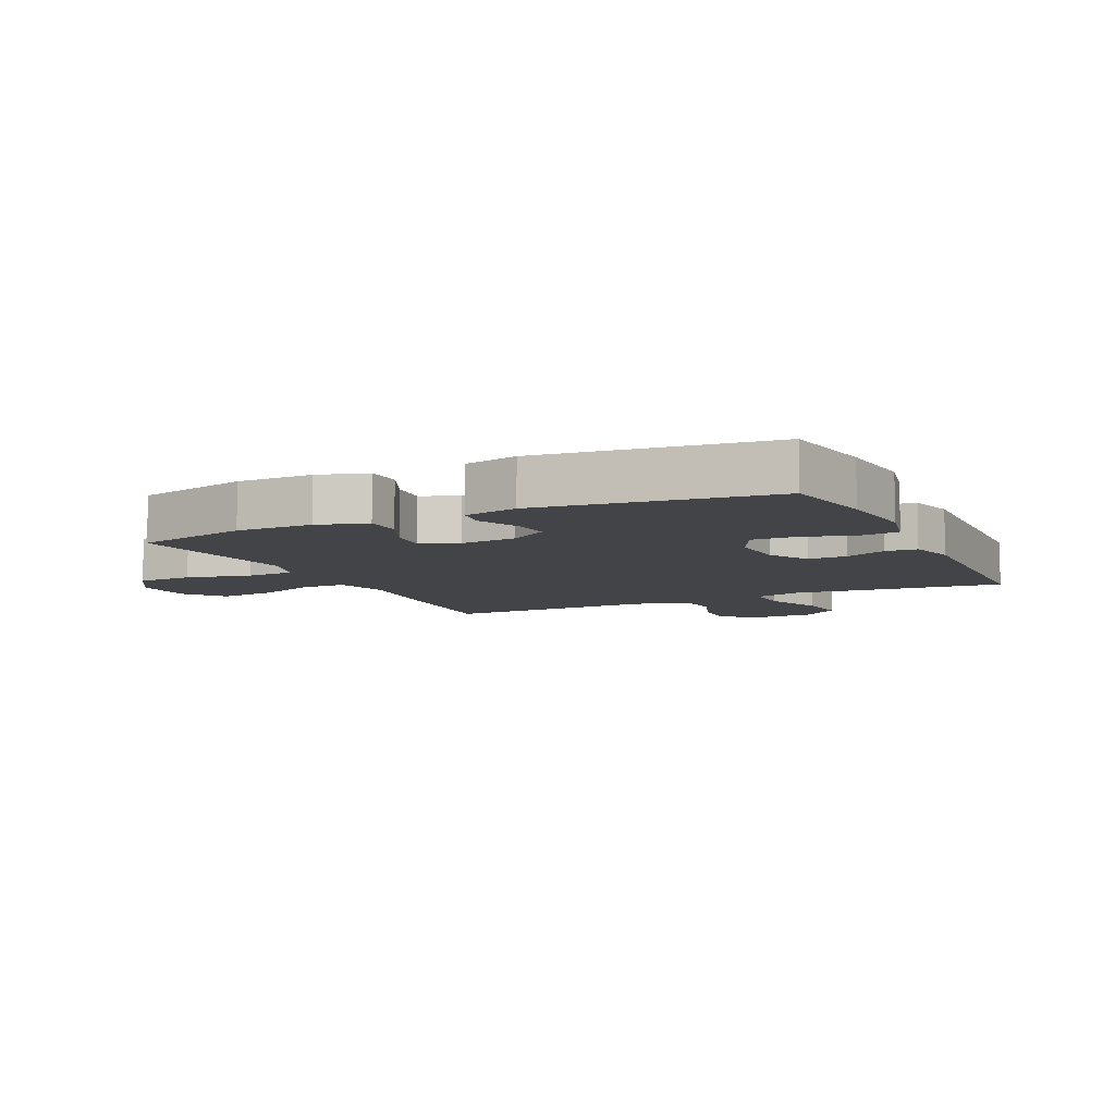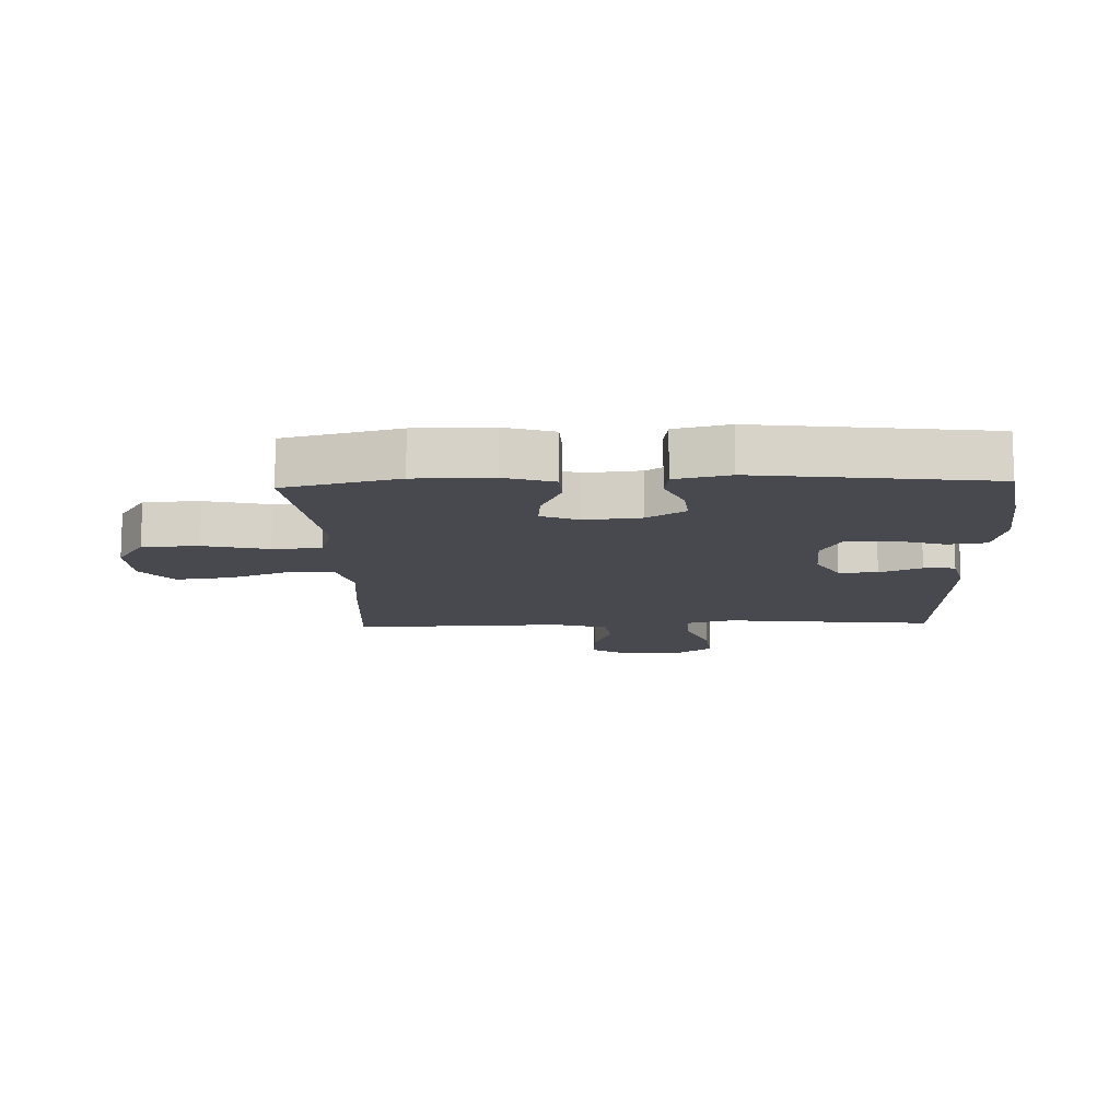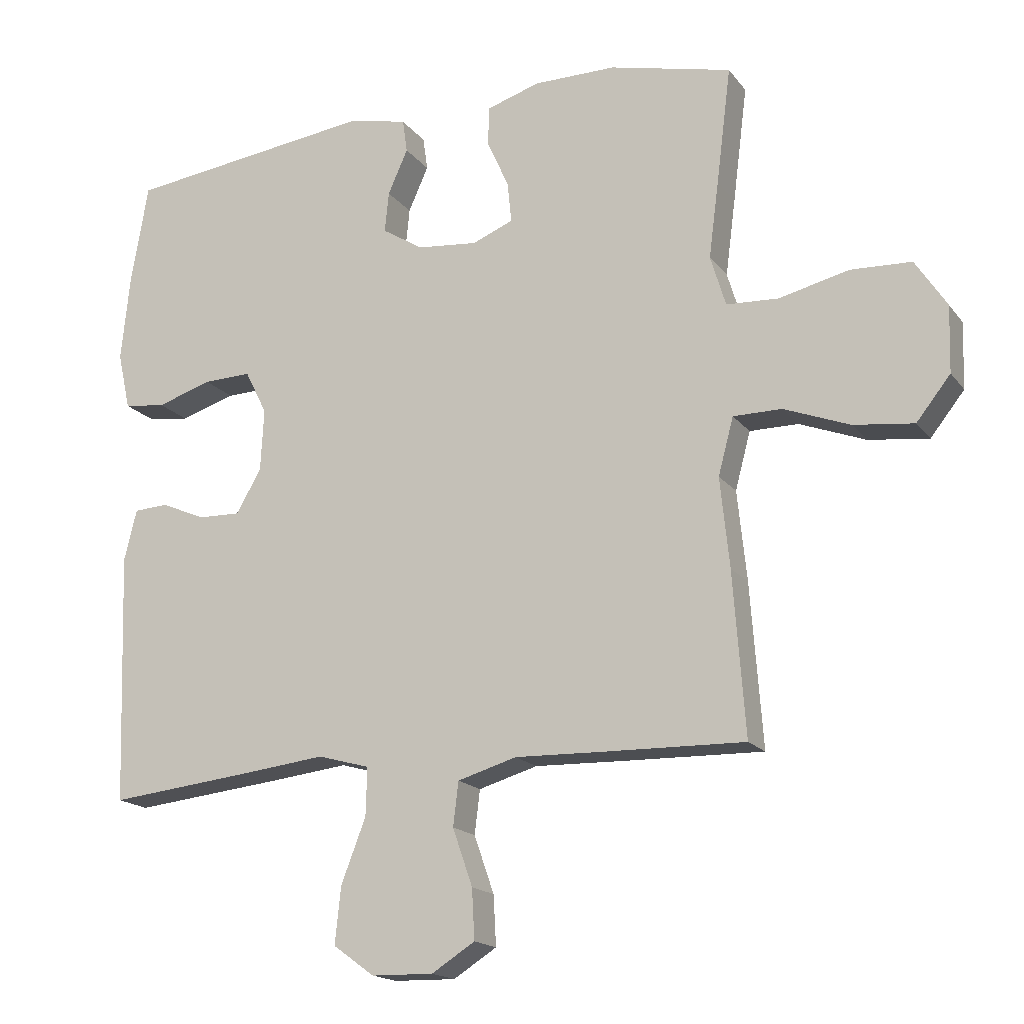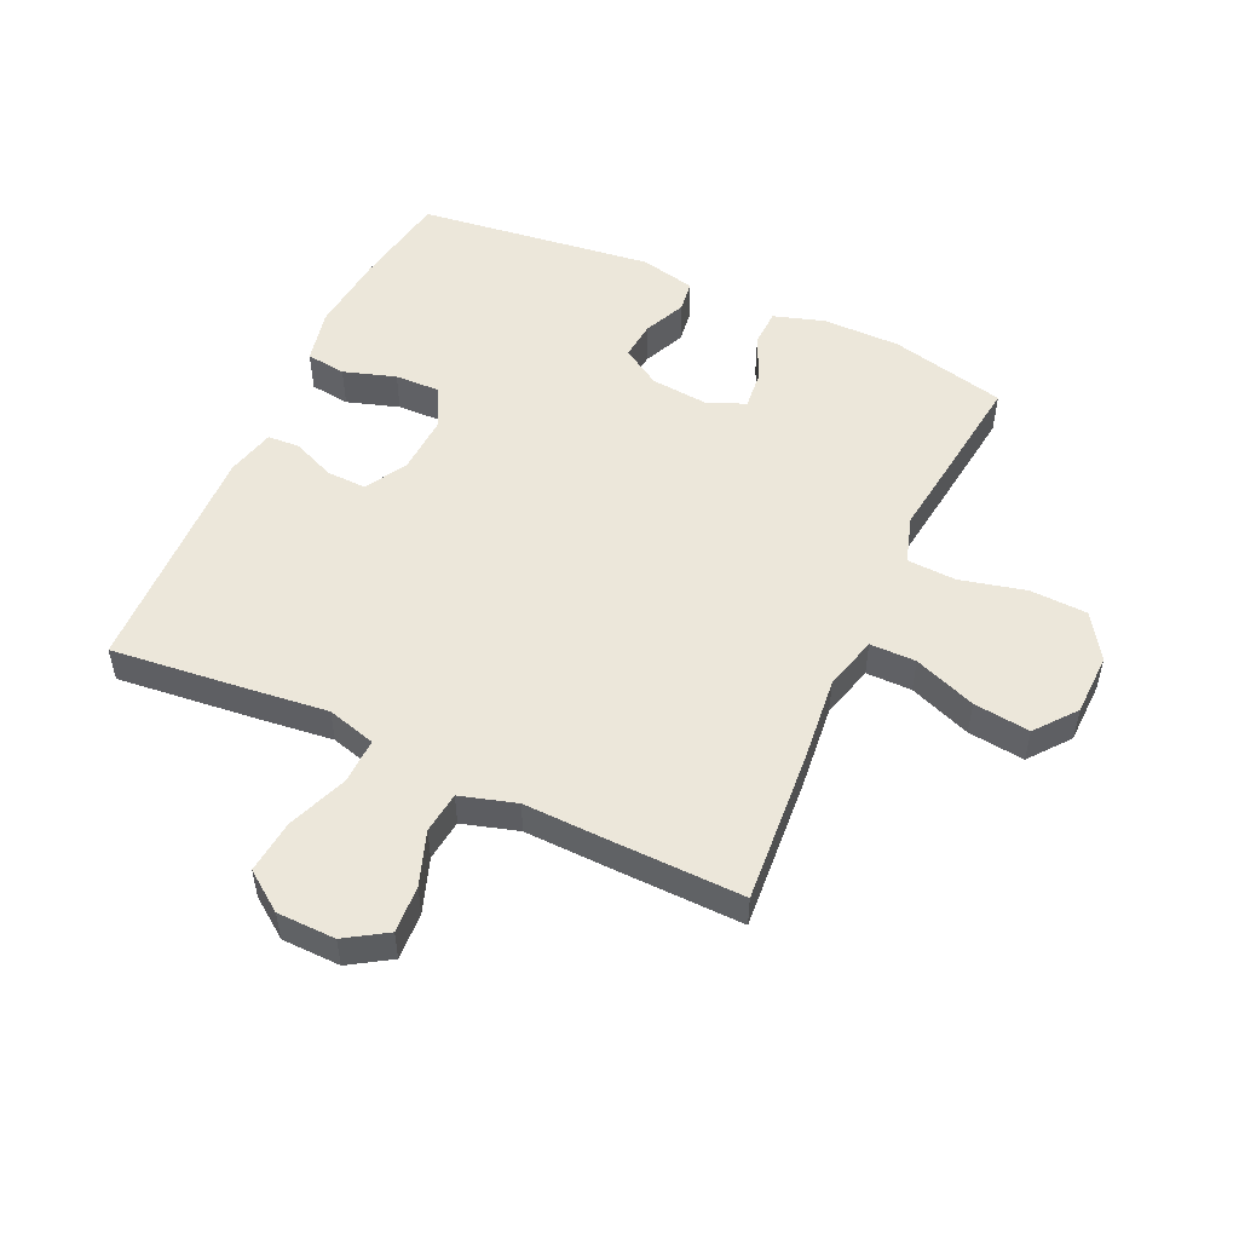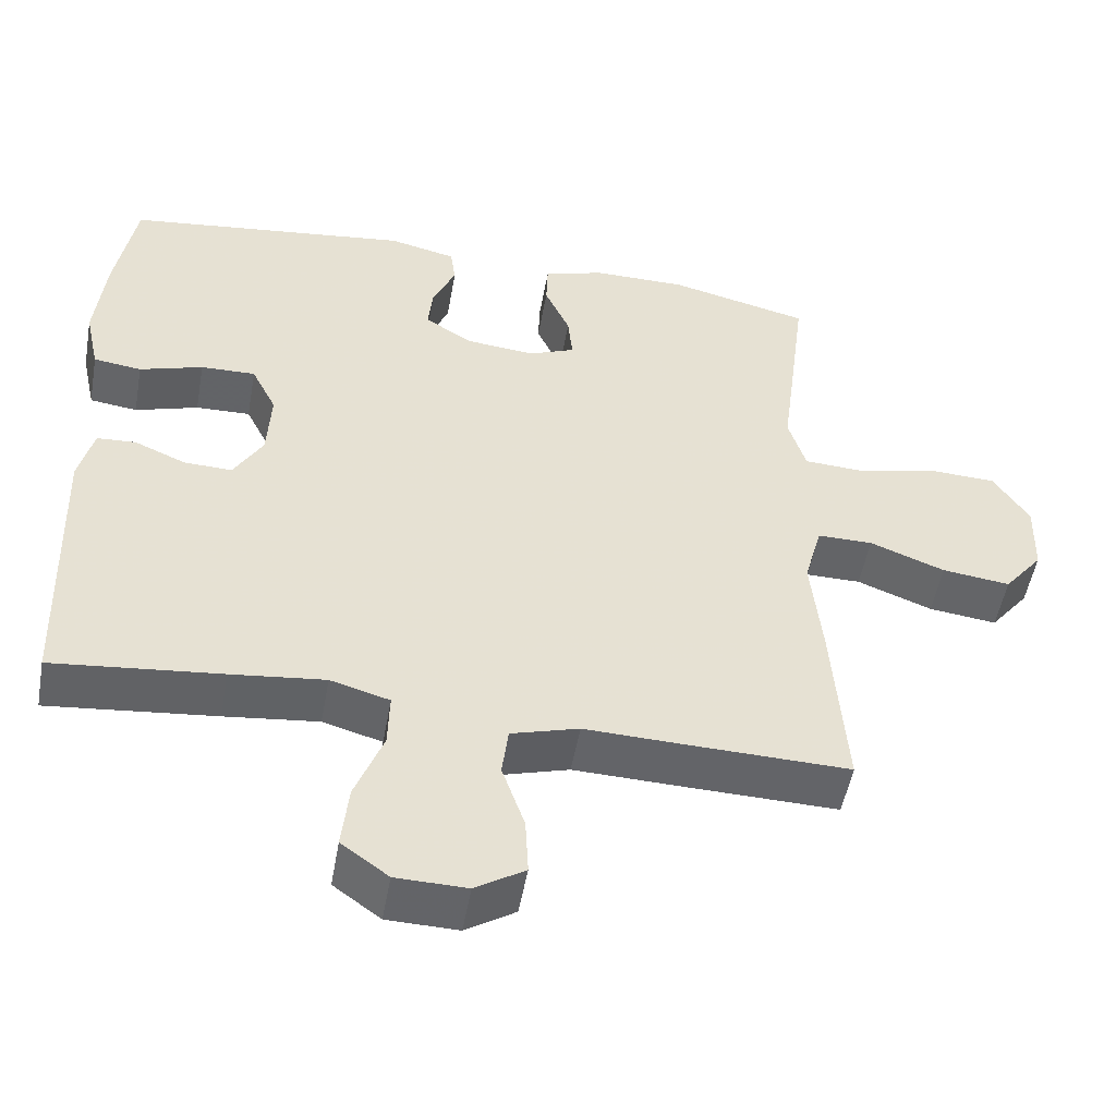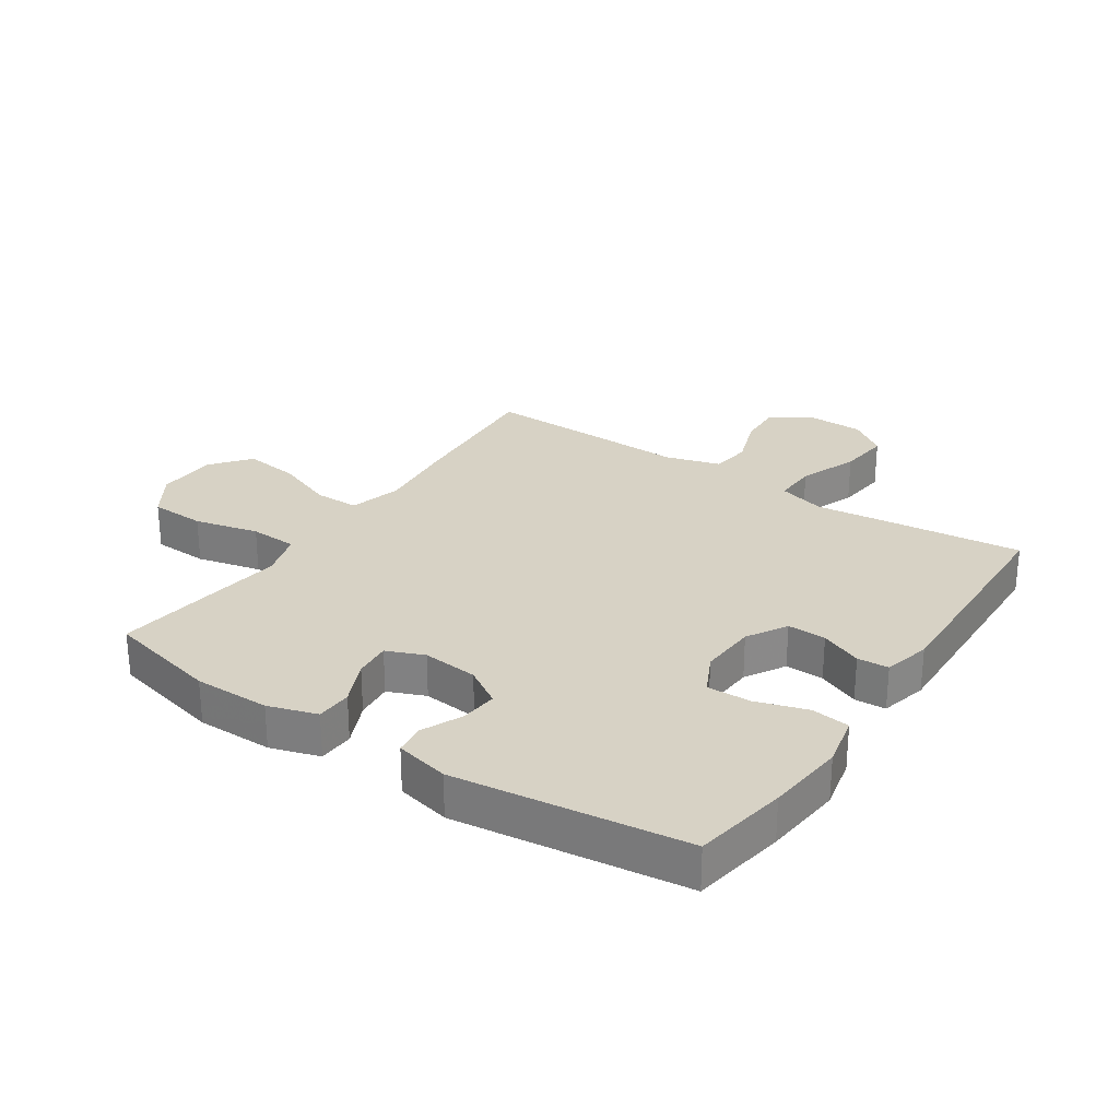
<metadata>
{"format":"obj","ext":"obj","renderer":"f3d","projection":"perspective","resolution":1024,"background":"white","views":[{"elev":-8.0,"azim":25.5,"up":"+Y"},{"elev":-12.6,"azim":2.1,"up":"+Y"},{"elev":-17.2,"azim":-155.1,"up":"+Z"},{"elev":52.1,"azim":-155.4,"up":"+Y"},{"elev":-51.2,"azim":169.9,"up":"+Z"},{"elev":27.3,"azim":33.8,"up":"+Y"}]}
</metadata>
<code>
v 0.5 0.07 -0.5
v 0.28 0.07 -0.477
v 0.157 0.07 -0.463
v 0.079 0.07 -0.485
v 0.081 0.07 -0.557
v 0.118 0.07 -0.653
v 0.127 0.07 -0.738
v 0.065 0.07 -0.783
v -0.028 0.07 -0.785
v -0.093 0.07 -0.744
v -0.089 0.07 -0.669
v -0.059 0.07 -0.583
v -0.067 0.07 -0.517
v -0.156 0.07 -0.491
v -0.29 0.07 -0.495
v -0.5 0.07 -0.5
v -0.482 0.07 -0.256
v -0.468 0.07 -0.121
v -0.491 0.07 -0.035
v -0.564 0.07 -0.035
v -0.663 0.07 -0.073
v -0.753 0.07 -0.084
v -0.804 0.07 -0.02
v -0.807 0.07 0.079
v -0.76 0.07 0.151
v -0.669 0.07 0.155
v -0.564 0.07 0.13
v -0.486 0.07 0.134
v -0.463 0.07 0.21
v -0.478 0.07 0.325
v -0.5 0.07 0.5
v -0.316 0.07 0.544
v -0.192 0.07 0.544
v -0.112 0.07 0.519
v -0.11 0.07 0.46
v -0.143 0.07 0.387
v -0.149 0.07 0.326
v -0.088 0.07 0.301
v 0.003 0.07 0.31
v 0.065 0.07 0.349
v 0.059 0.07 0.41
v 0.029 0.07 0.477
v 0.036 0.07 0.527
v 0.124 0.07 0.547
v 0.5 0.07 0.5
v 0.526 0.07 0.347
v 0.539 0.07 0.218
v 0.52 0.07 0.132
v 0.457 0.07 0.124
v 0.374 0.07 0.15
v 0.302 0.07 0.152
v 0.269 0.07 0.086
v 0.274 0.07 -0.008
v 0.312 0.07 -0.073
v 0.375 0.07 -0.071
v 0.443 0.07 -0.042
v 0.494 0.07 -0.045
v 0.513 0.07 -0.122
v 0.5 0 -0.5
v 0.28 0 -0.477
v 0.157 0 -0.463
v 0.079 0 -0.485
v 0.081 0 -0.557
v 0.118 0 -0.653
v 0.127 0 -0.738
v 0.065 0 -0.783
v -0.028 0 -0.785
v -0.093 0 -0.744
v -0.089 0 -0.669
v -0.059 0 -0.583
v -0.067 0 -0.517
v -0.156 0 -0.491
v -0.29 0 -0.495
v -0.5 0 -0.5
v -0.482 0 -0.256
v -0.468 0 -0.121
v -0.491 0 -0.035
v -0.564 0 -0.035
v -0.663 0 -0.073
v -0.753 0 -0.084
v -0.804 0 -0.02
v -0.807 0 0.079
v -0.76 0 0.151
v -0.669 0 0.155
v -0.564 0 0.13
v -0.486 0 0.134
v -0.463 0 0.21
v -0.478 0 0.325
v -0.5 0 0.5
v -0.316 0 0.544
v -0.192 0 0.544
v -0.112 0 0.519
v -0.11 0 0.46
v -0.143 0 0.387
v -0.149 0 0.326
v -0.088 0 0.301
v 0.003 0 0.31
v 0.065 0 0.349
v 0.059 0 0.41
v 0.029 0 0.477
v 0.036 0 0.527
v 0.124 0 0.547
v 0.5 0 0.5
v 0.526 0 0.347
v 0.539 0 0.218
v 0.52 0 0.132
v 0.457 0 0.124
v 0.374 0 0.15
v 0.302 0 0.152
v 0.269 0 0.086
v 0.274 0 -0.008
v 0.312 0 -0.073
v 0.375 0 -0.071
v 0.443 0 -0.042
v 0.494 0 -0.045
v 0.513 0 -0.122
f 55 56 57 58
f 54 55 58 1
f 53 54 1 2
f 52 53 2 3
f 47 48 49 50
f 47 50 51
f 46 47 51
f 45 46 51
f 44 45 51
f 41 42 43 44
f 40 41 44 51
f 39 40 51 52
f 33 34 35 36
f 33 36 37
f 32 33 37
f 29 30 31 32
f 28 29 32 37
f 24 25 26 27
f 24 27 28
f 23 24 28
f 20 21 22 23
f 19 20 23 28
f 18 19 28 37
f 14 15 16 17
f 13 14 17 18
f 9 10 11 12
f 9 12 13
f 8 9 13
f 5 6 7 8
f 4 5 8 13
f 38 39 52 3
f 13 18 37 38
f 3 4 13 38
f 116 115 114 113
f 59 116 113 112
f 60 59 112 111
f 61 60 111 110
f 108 107 106 105
f 109 108 105
f 109 105 104
f 109 104 103
f 109 103 102
f 102 101 100 99
f 109 102 99 98
f 110 109 98 97
f 94 93 92 91
f 95 94 91
f 95 91 90
f 90 89 88 87
f 95 90 87 86
f 85 84 83 82
f 86 85 82
f 86 82 81
f 81 80 79 78
f 86 81 78 77
f 95 86 77 76
f 75 74 73 72
f 76 75 72 71
f 70 69 68 67
f 71 70 67
f 71 67 66
f 66 65 64 63
f 71 66 63 62
f 61 110 97 96
f 96 95 76 71
f 96 71 62 61
f 1 59 60 2
f 2 60 61 3
f 3 61 62 4
f 4 62 63 5
f 5 63 64 6
f 6 64 65 7
f 7 65 66 8
f 8 66 67 9
f 9 67 68 10
f 10 68 69 11
f 11 69 70 12
f 12 70 71 13
f 13 71 72 14
f 14 72 73 15
f 15 73 74 16
f 16 74 75 17
f 17 75 76 18
f 18 76 77 19
f 19 77 78 20
f 20 78 79 21
f 21 79 80 22
f 22 80 81 23
f 23 81 82 24
f 24 82 83 25
f 25 83 84 26
f 26 84 85 27
f 27 85 86 28
f 28 86 87 29
f 29 87 88 30
f 30 88 89 31
f 31 89 90 32
f 32 90 91 33
f 33 91 92 34
f 34 92 93 35
f 35 93 94 36
f 36 94 95 37
f 37 95 96 38
f 38 96 97 39
f 39 97 98 40
f 40 98 99 41
f 41 99 100 42
f 42 100 101 43
f 43 101 102 44
f 44 102 103 45
f 45 103 104 46
f 46 104 105 47
f 47 105 106 48
f 48 106 107 49
f 49 107 108 50
f 50 108 109 51
f 51 109 110 52
f 52 110 111 53
f 53 111 112 54
f 54 112 113 55
f 55 113 114 56
f 56 114 115 57
f 57 115 116 58
f 58 116 59 1

</code>
